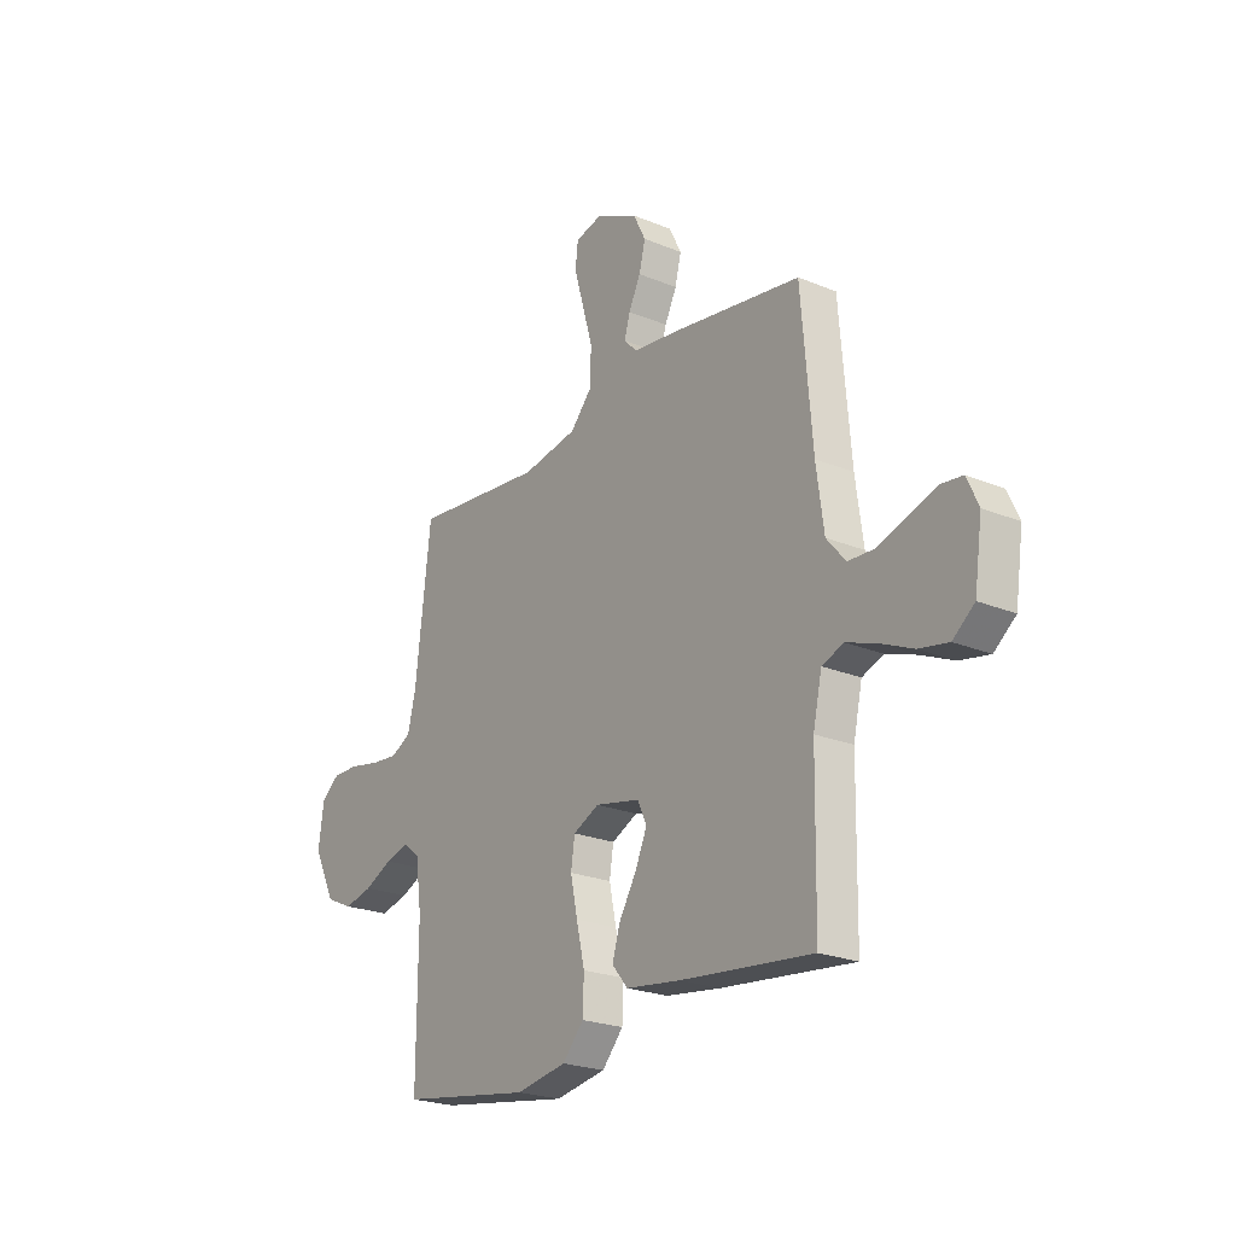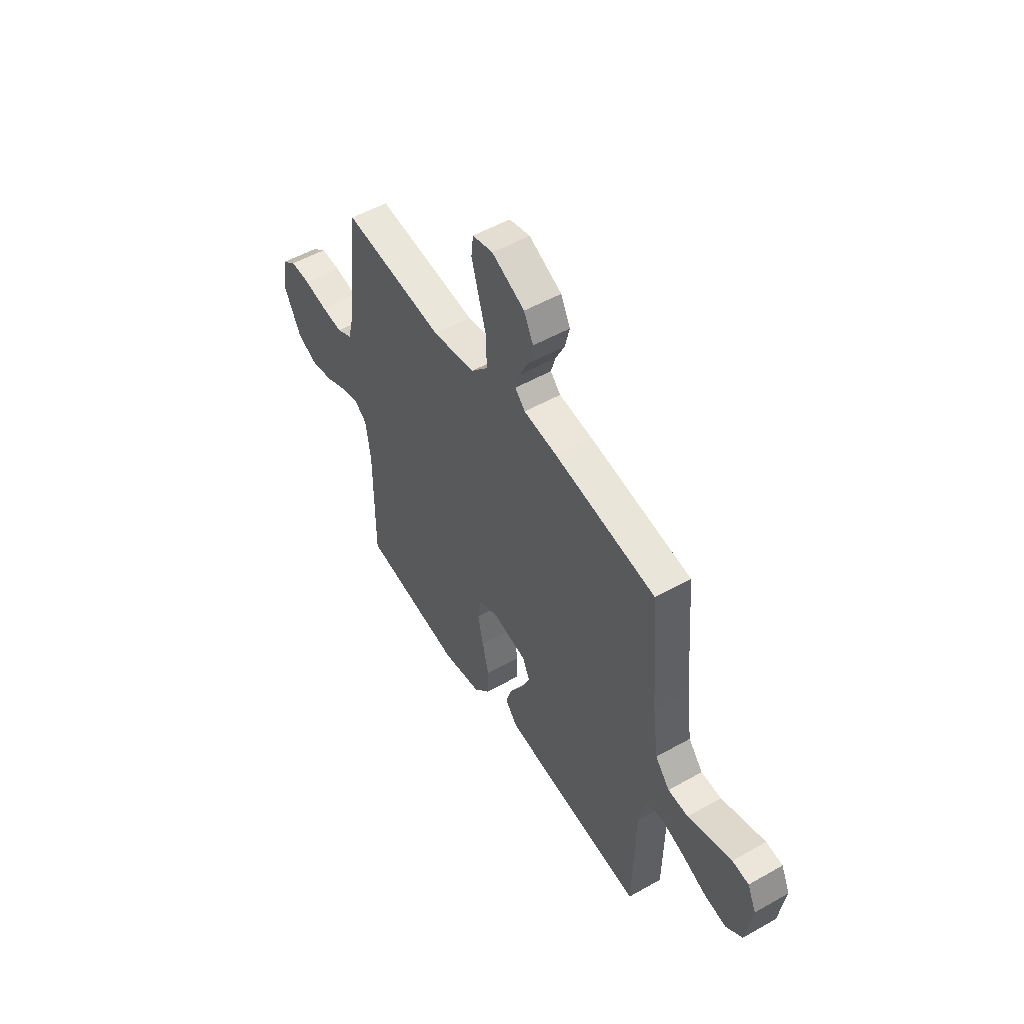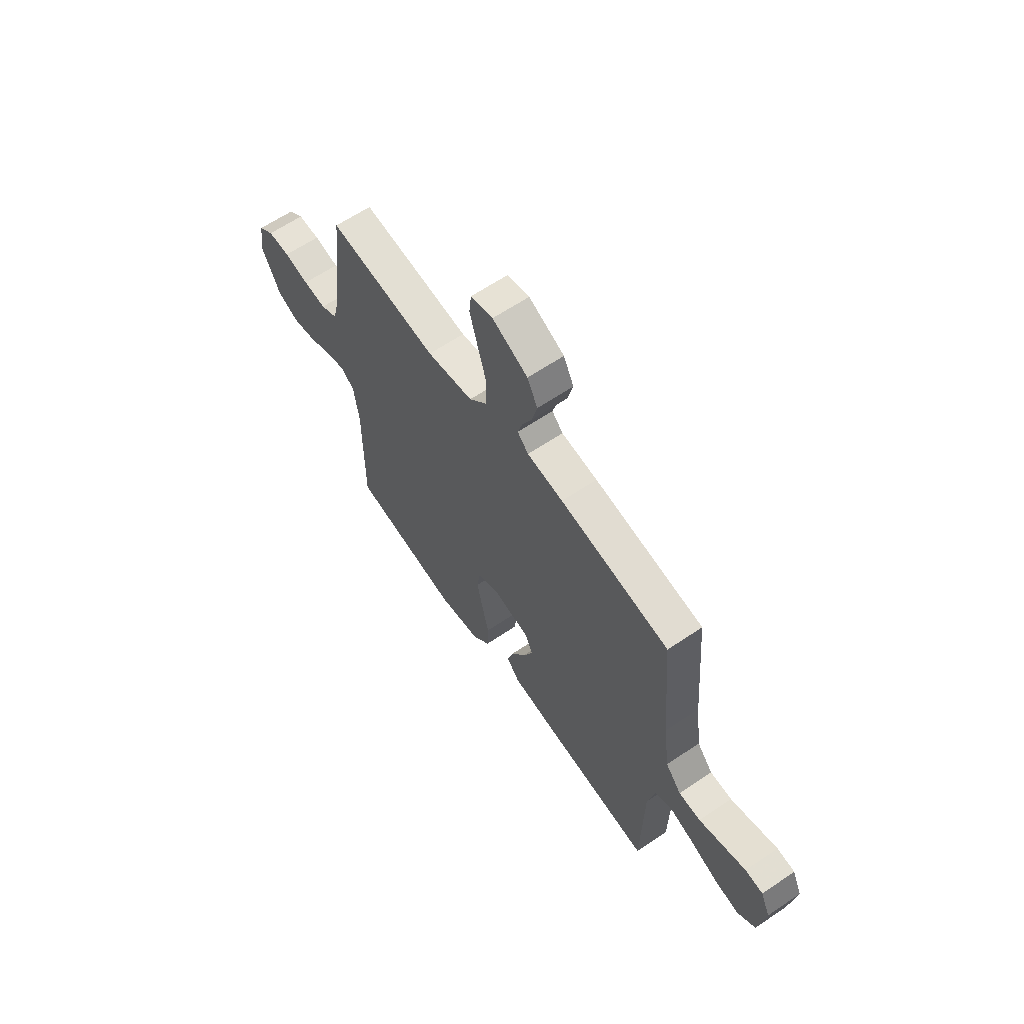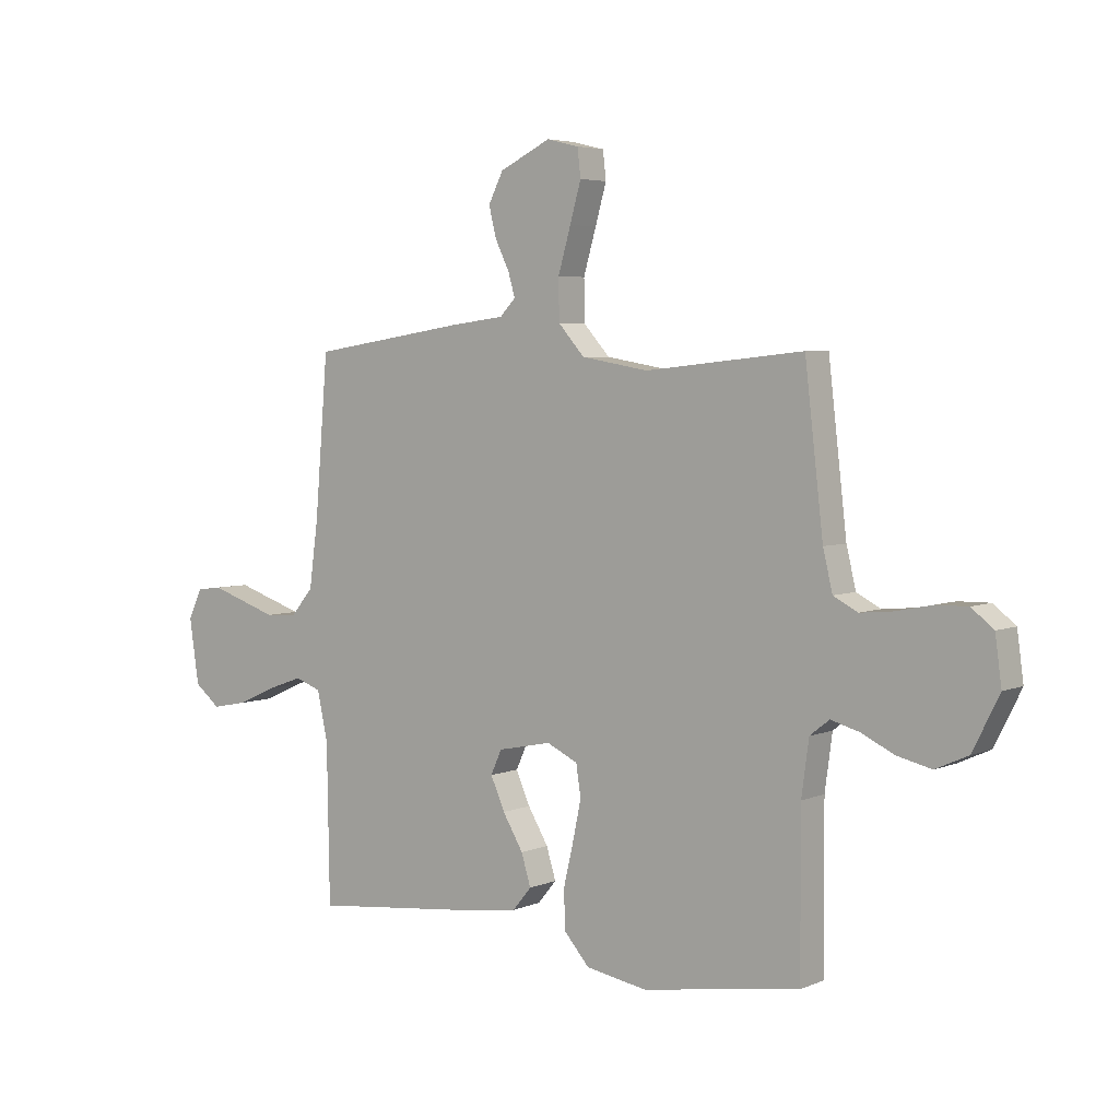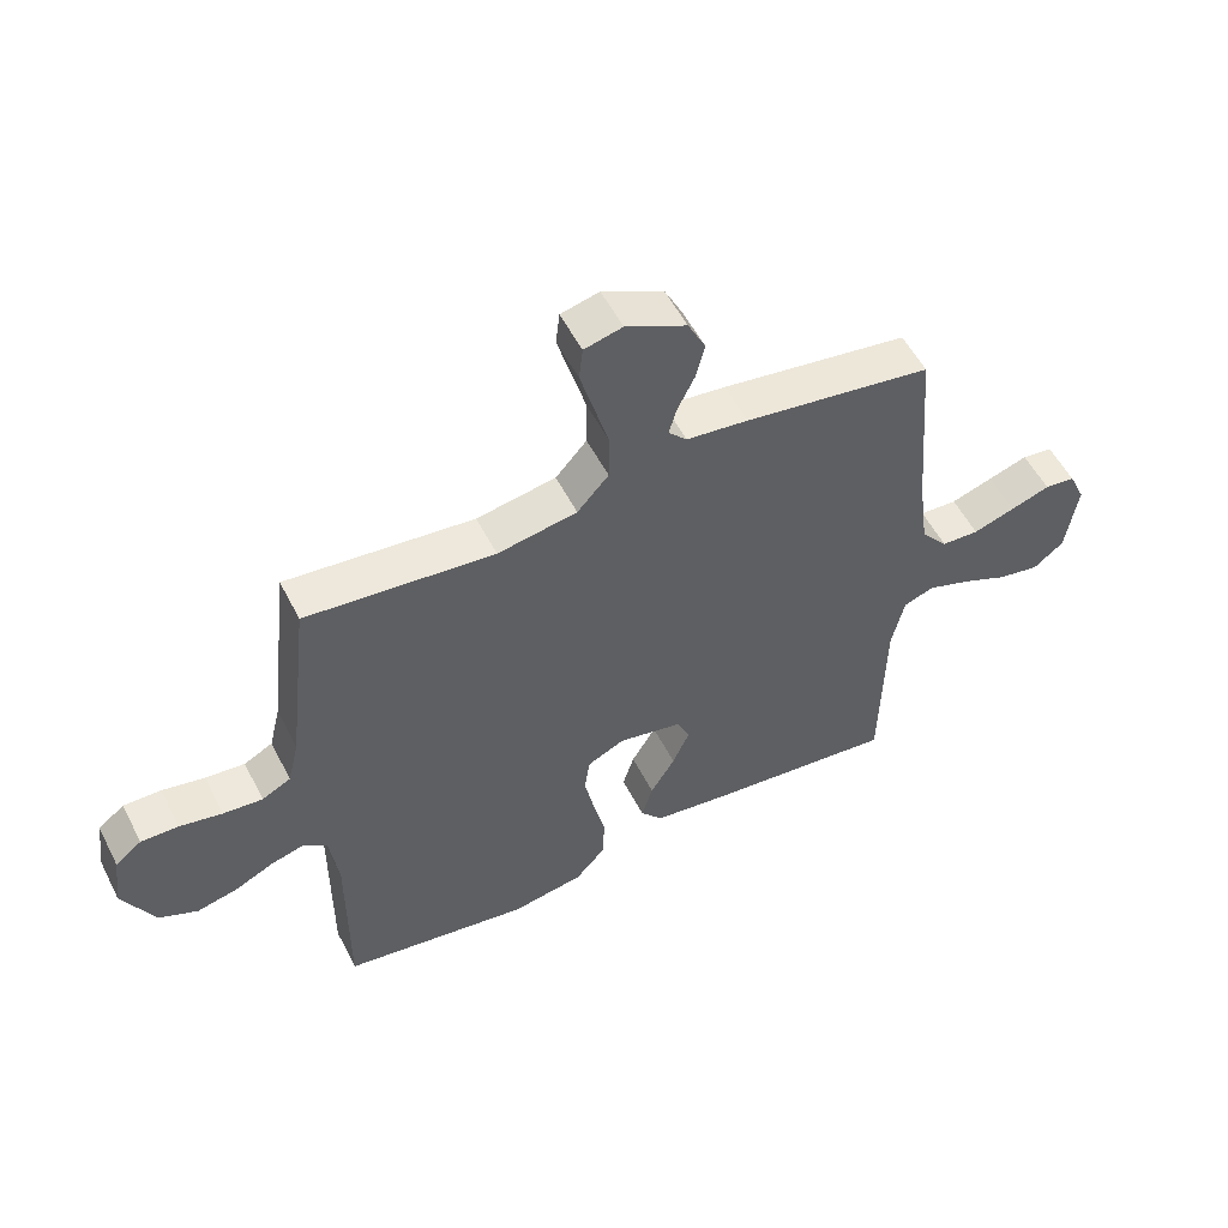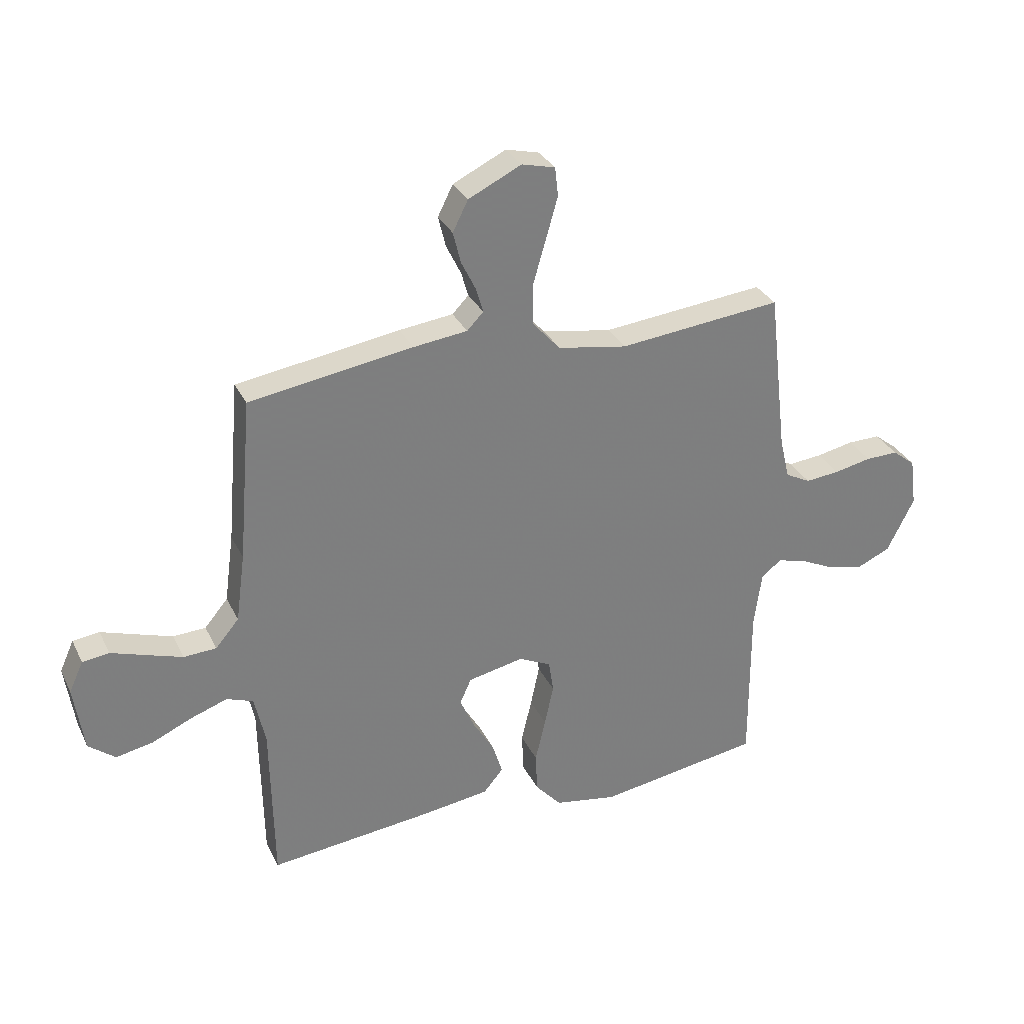
<metadata>
{"format":"obj","ext":"obj","renderer":"f3d","projection":"perspective","resolution":1024,"background":"white","views":[{"elev":-23.0,"azim":54.8,"up":"+Z"},{"elev":52.3,"azim":58.6,"up":"+Z"},{"elev":62.8,"azim":55.6,"up":"+Z"},{"elev":4.6,"azim":-142.6,"up":"+Z"},{"elev":54.4,"azim":-26.8,"up":"+Z"},{"elev":31.2,"azim":157.5,"up":"+Z"}]}
</metadata>
<code>
v 0.5 0.07 -0.5
v 0.2 0.07 -0.468
v 0.075 0.07 -0.451
v 0.039 0.07 -0.408
v 0.057 0.07 -0.349
v 0.096 0.07 -0.284
v 0.123 0.07 -0.223
v 0.102 0.07 -0.177
v 0 0.07 -0.156
v -0.059 0.07 -0.184
v -0.068 0.07 -0.243
v -0.052 0.07 -0.319
v -0.033 0.07 -0.4
v -0.036 0.07 -0.473
v -0.084 0.07 -0.527
v -0.2 0.07 -0.547
v -0.5 0.07 -0.5
v -0.499 0.07 -0.2
v -0.513 0.07 -0.097
v -0.55 0.07 -0.068
v -0.604 0.07 -0.083
v -0.667 0.07 -0.113
v -0.732 0.07 -0.128
v -0.794 0.07 -0.1
v -0.844 0.07 0
v -0.832 0.07 0.089
v -0.79 0.07 0.122
v -0.73 0.07 0.121
v -0.662 0.07 0.107
v -0.599 0.07 0.101
v -0.553 0.07 0.125
v -0.535 0.07 0.2
v -0.5 0.07 0.5
v -0.2 0.07 0.469
v -0.073 0.07 0.491
v -0.023 0.07 0.547
v -0.022 0.07 0.624
v -0.046 0.07 0.707
v -0.067 0.07 0.781
v -0.061 0.07 0.834
v 0 0.07 0.849
v 0.097 0.07 0.802
v 0.125 0.07 0.746
v 0.111 0.07 0.689
v 0.084 0.07 0.634
v 0.071 0.07 0.589
v 0.101 0.07 0.558
v 0.2 0.07 0.546
v 0.5 0.07 0.5
v 0.525 0.07 0.2
v 0.542 0.07 0.074
v 0.585 0.07 0.023
v 0.645 0.07 0.02
v 0.712 0.07 0.042
v 0.775 0.07 0.063
v 0.824 0.07 0.057
v 0.85 0.07 0
v 0.832 0.07 -0.122
v 0.783 0.07 -0.161
v 0.716 0.07 -0.148
v 0.642 0.07 -0.115
v 0.574 0.07 -0.091
v 0.525 0.07 -0.109
v 0.505 0.07 -0.2
v 0.5 0 -0.5
v 0.2 0 -0.468
v 0.075 0 -0.451
v 0.039 0 -0.408
v 0.057 0 -0.349
v 0.096 0 -0.284
v 0.123 0 -0.223
v 0.102 0 -0.177
v 0 0 -0.156
v -0.059 0 -0.184
v -0.068 0 -0.243
v -0.052 0 -0.319
v -0.033 0 -0.4
v -0.036 0 -0.473
v -0.084 0 -0.527
v -0.2 0 -0.547
v -0.5 0 -0.5
v -0.499 0 -0.2
v -0.513 0 -0.097
v -0.55 0 -0.068
v -0.604 0 -0.083
v -0.667 0 -0.113
v -0.732 0 -0.128
v -0.794 0 -0.1
v -0.844 0 0
v -0.832 0 0.089
v -0.79 0 0.122
v -0.73 0 0.121
v -0.662 0 0.107
v -0.599 0 0.101
v -0.553 0 0.125
v -0.535 0 0.2
v -0.5 0 0.5
v -0.2 0 0.469
v -0.073 0 0.491
v -0.023 0 0.547
v -0.022 0 0.624
v -0.046 0 0.707
v -0.067 0 0.781
v -0.061 0 0.834
v 0 0 0.849
v 0.097 0 0.802
v 0.125 0 0.746
v 0.111 0 0.689
v 0.084 0 0.634
v 0.071 0 0.589
v 0.101 0 0.558
v 0.2 0 0.546
v 0.5 0 0.5
v 0.525 0 0.2
v 0.542 0 0.074
v 0.585 0 0.023
v 0.645 0 0.02
v 0.712 0 0.042
v 0.775 0 0.063
v 0.824 0 0.057
v 0.85 0 0
v 0.832 0 -0.122
v 0.783 0 -0.161
v 0.716 0 -0.148
v 0.642 0 -0.115
v 0.574 0 -0.091
v 0.525 0 -0.109
v 0.505 0 -0.2
f 58 59 60 61
f 58 61 62
f 57 58 62
f 54 55 56 57
f 53 54 57 62
f 52 53 62 63
f 47 48 49 50
f 47 50 51
f 46 47 51 52
f 42 43 44 45
f 42 45 46
f 41 42 46
f 40 41 46
f 37 38 39 40
f 37 40 46
f 36 37 46 52
f 32 33 34
f 31 32 34 35
f 26 27 28 29
f 26 29 30
f 25 26 30
f 24 25 30
f 21 22 23 24
f 20 21 24 30
f 19 20 30 31
f 15 16 17 18
f 15 18 19
f 12 13 14 15
f 11 12 15 19
f 10 11 19 31
f 3 4 5 6
f 3 6 7
f 64 1 2 3
f 63 64 3 7
f 35 36 52 63
f 9 10 31 35
f 8 9 35 63
f 7 8 63
f 125 124 123 122
f 126 125 122
f 126 122 121
f 121 120 119 118
f 126 121 118 117
f 127 126 117 116
f 114 113 112 111
f 115 114 111
f 116 115 111 110
f 109 108 107 106
f 110 109 106
f 110 106 105
f 110 105 104
f 104 103 102 101
f 110 104 101
f 116 110 101 100
f 98 97 96
f 99 98 96 95
f 93 92 91 90
f 94 93 90
f 94 90 89
f 94 89 88
f 88 87 86 85
f 94 88 85 84
f 95 94 84 83
f 82 81 80 79
f 83 82 79
f 79 78 77 76
f 83 79 76 75
f 95 83 75 74
f 70 69 68 67
f 71 70 67
f 67 66 65 128
f 71 67 128 127
f 127 116 100 99
f 99 95 74 73
f 127 99 73 72
f 127 72 71
f 1 65 66 2
f 2 66 67 3
f 3 67 68 4
f 4 68 69 5
f 5 69 70 6
f 6 70 71 7
f 7 71 72 8
f 8 72 73 9
f 9 73 74 10
f 10 74 75 11
f 11 75 76 12
f 12 76 77 13
f 13 77 78 14
f 14 78 79 15
f 15 79 80 16
f 16 80 81 17
f 17 81 82 18
f 18 82 83 19
f 19 83 84 20
f 20 84 85 21
f 21 85 86 22
f 22 86 87 23
f 23 87 88 24
f 24 88 89 25
f 25 89 90 26
f 26 90 91 27
f 27 91 92 28
f 28 92 93 29
f 29 93 94 30
f 30 94 95 31
f 31 95 96 32
f 32 96 97 33
f 33 97 98 34
f 34 98 99 35
f 35 99 100 36
f 36 100 101 37
f 37 101 102 38
f 38 102 103 39
f 39 103 104 40
f 40 104 105 41
f 41 105 106 42
f 42 106 107 43
f 43 107 108 44
f 44 108 109 45
f 45 109 110 46
f 46 110 111 47
f 47 111 112 48
f 48 112 113 49
f 49 113 114 50
f 50 114 115 51
f 51 115 116 52
f 52 116 117 53
f 53 117 118 54
f 54 118 119 55
f 55 119 120 56
f 56 120 121 57
f 57 121 122 58
f 58 122 123 59
f 59 123 124 60
f 60 124 125 61
f 61 125 126 62
f 62 126 127 63
f 63 127 128 64
f 64 128 65 1

</code>
